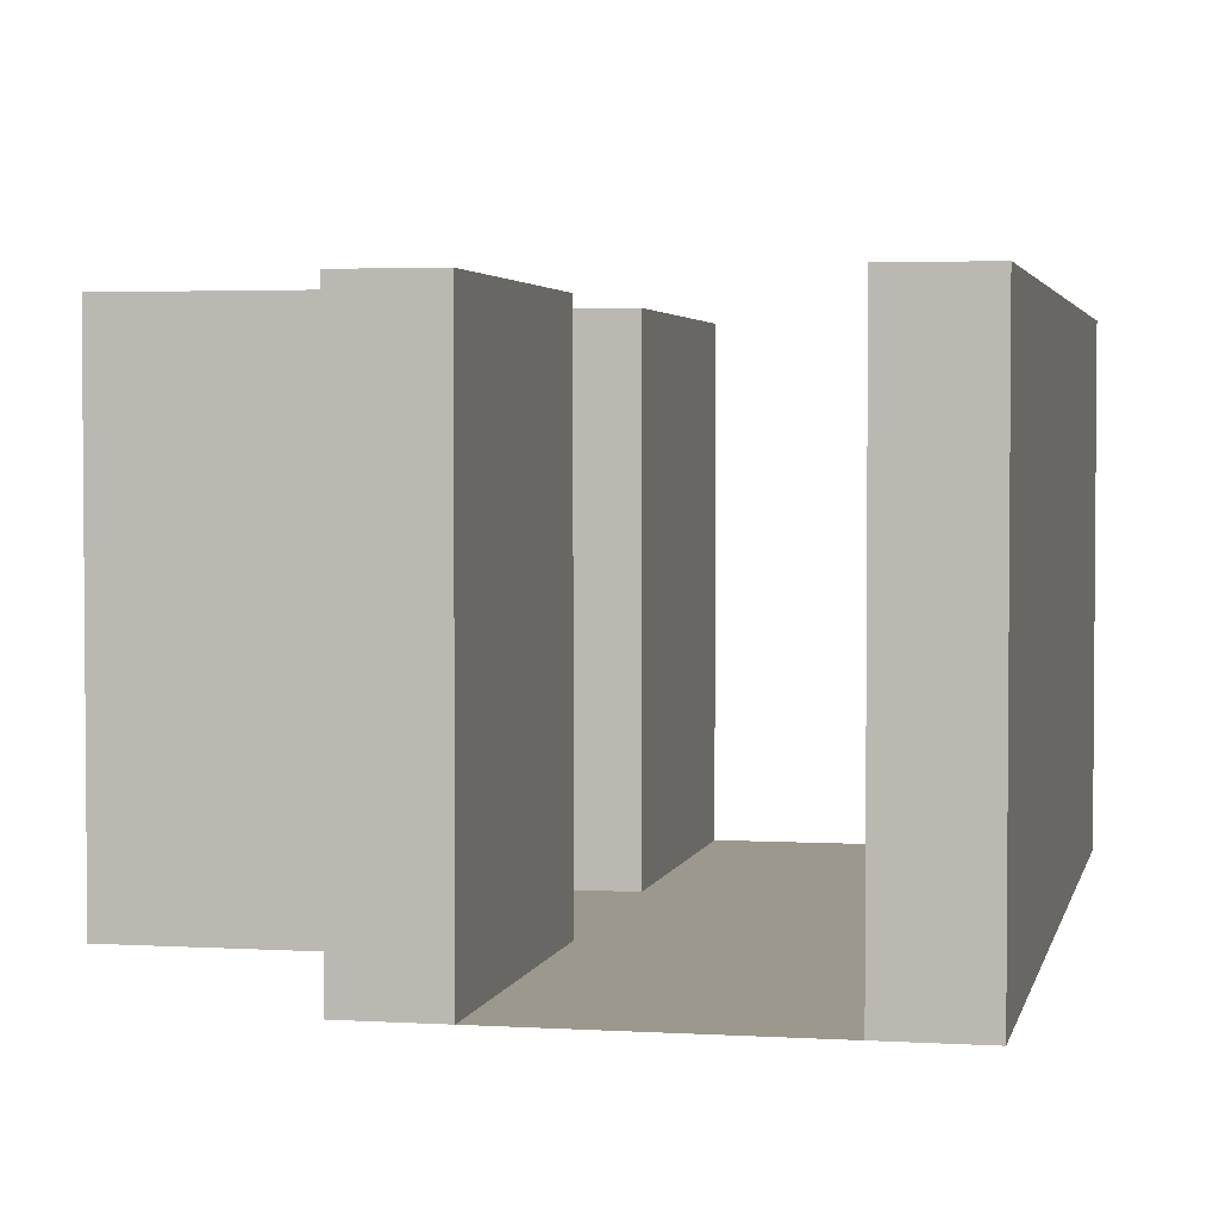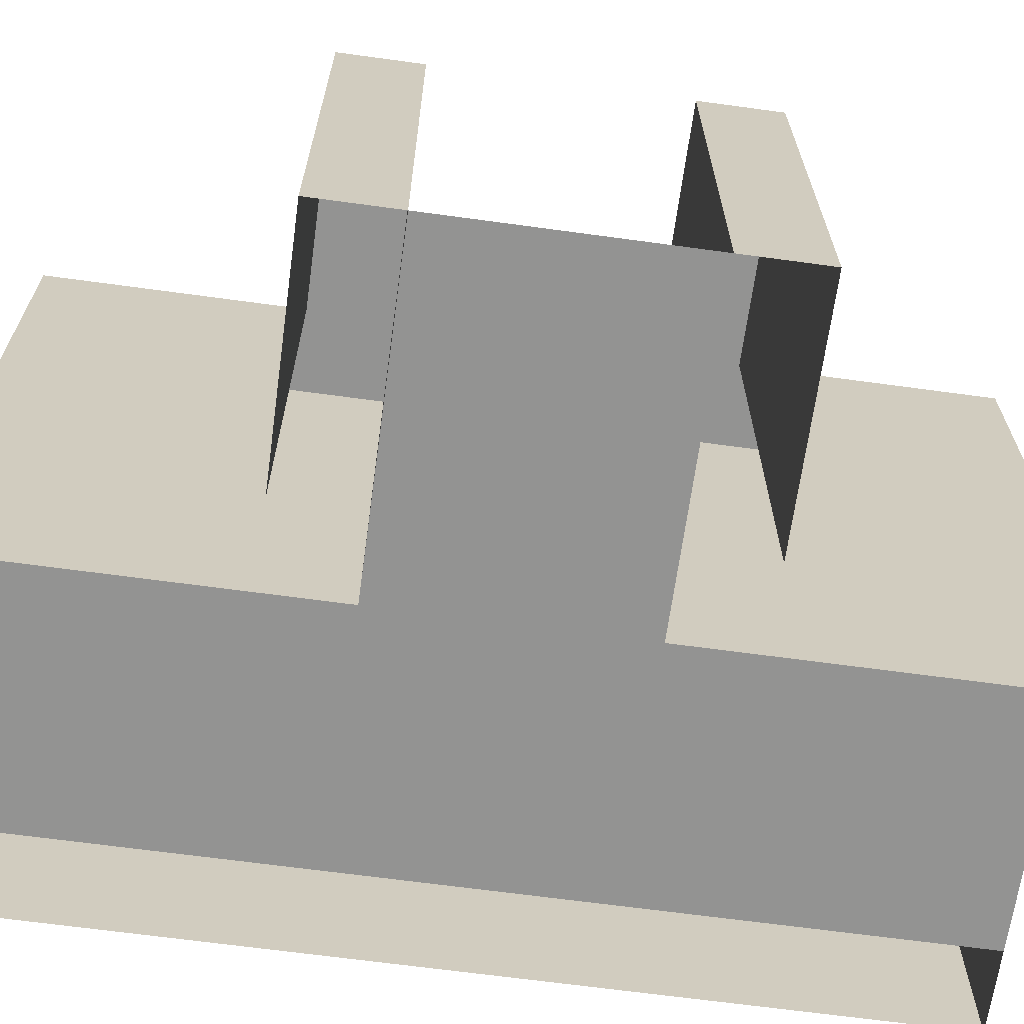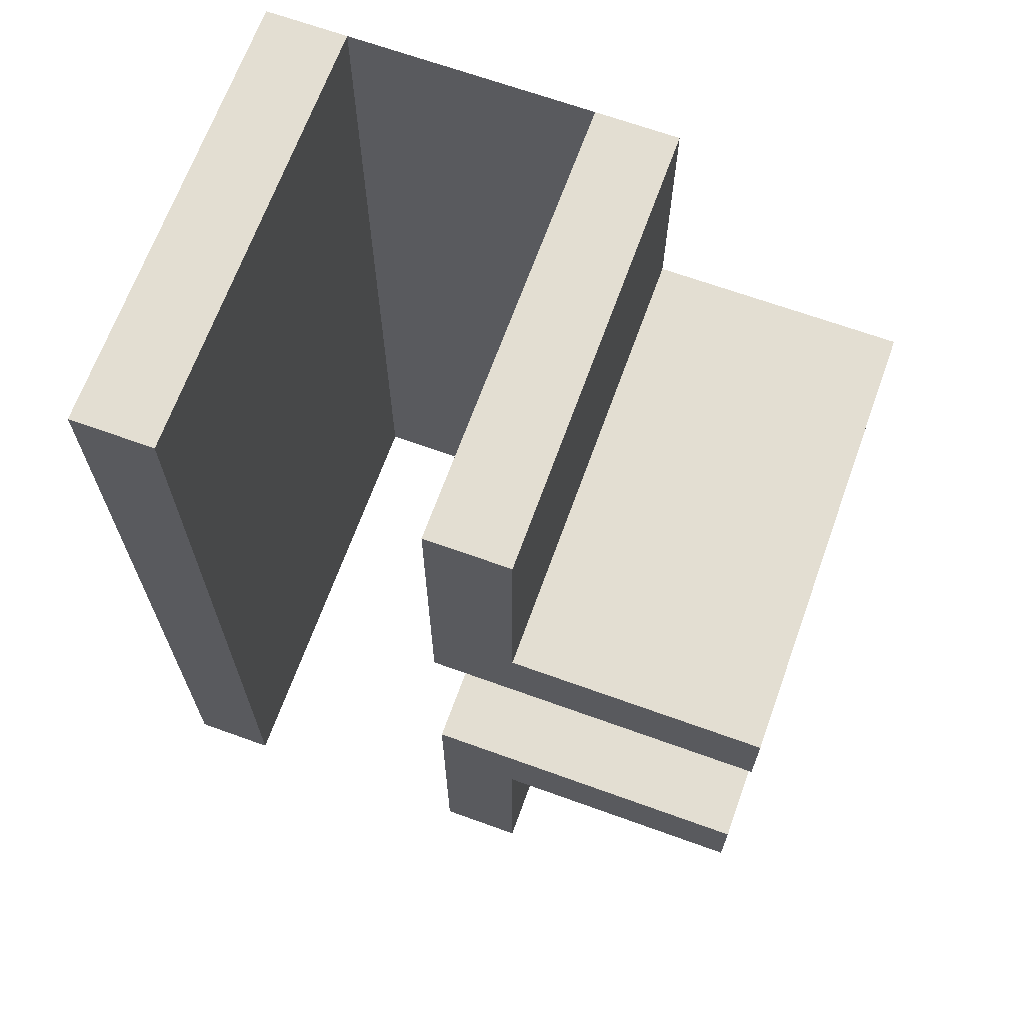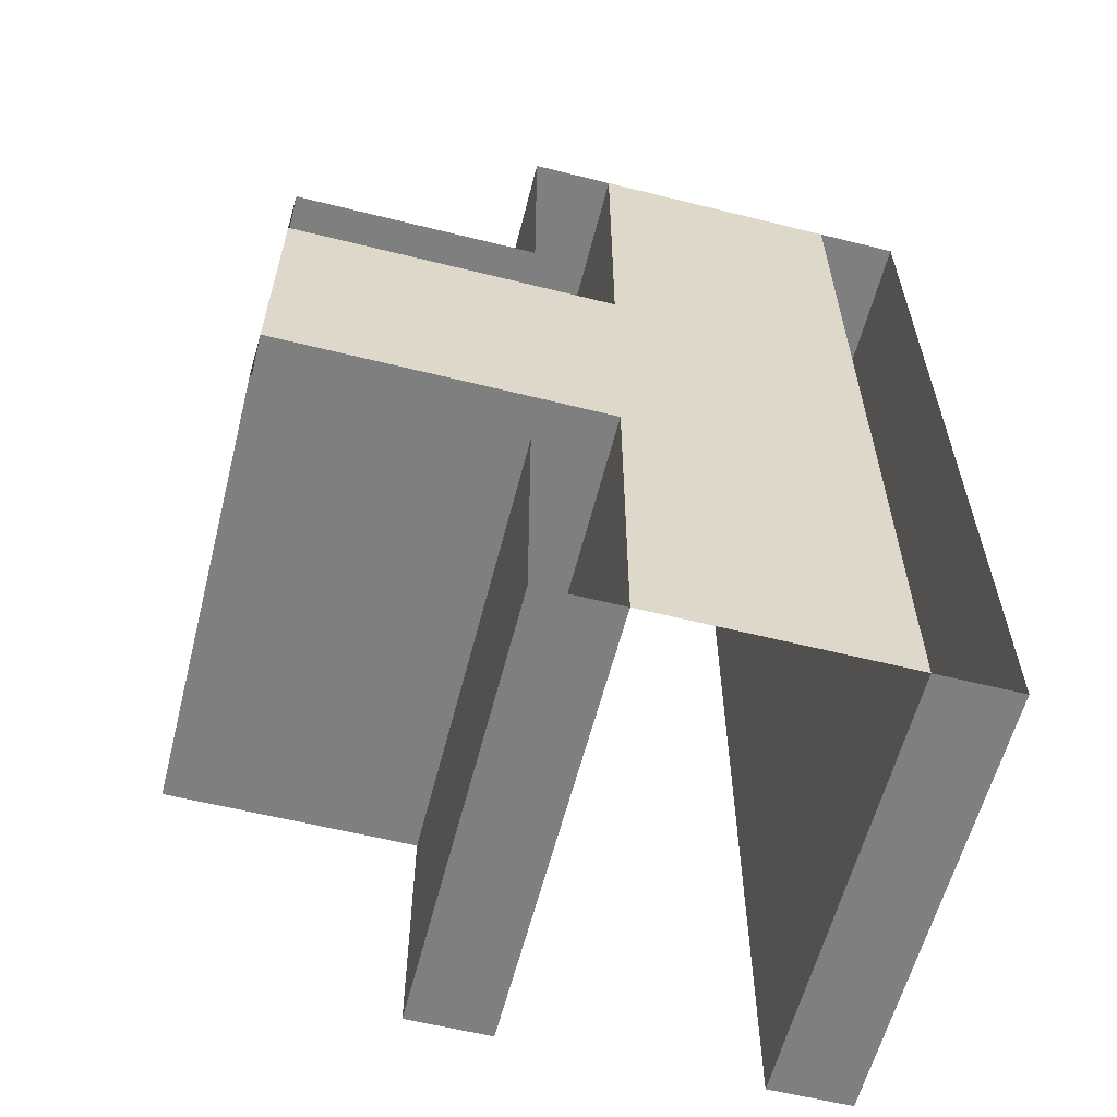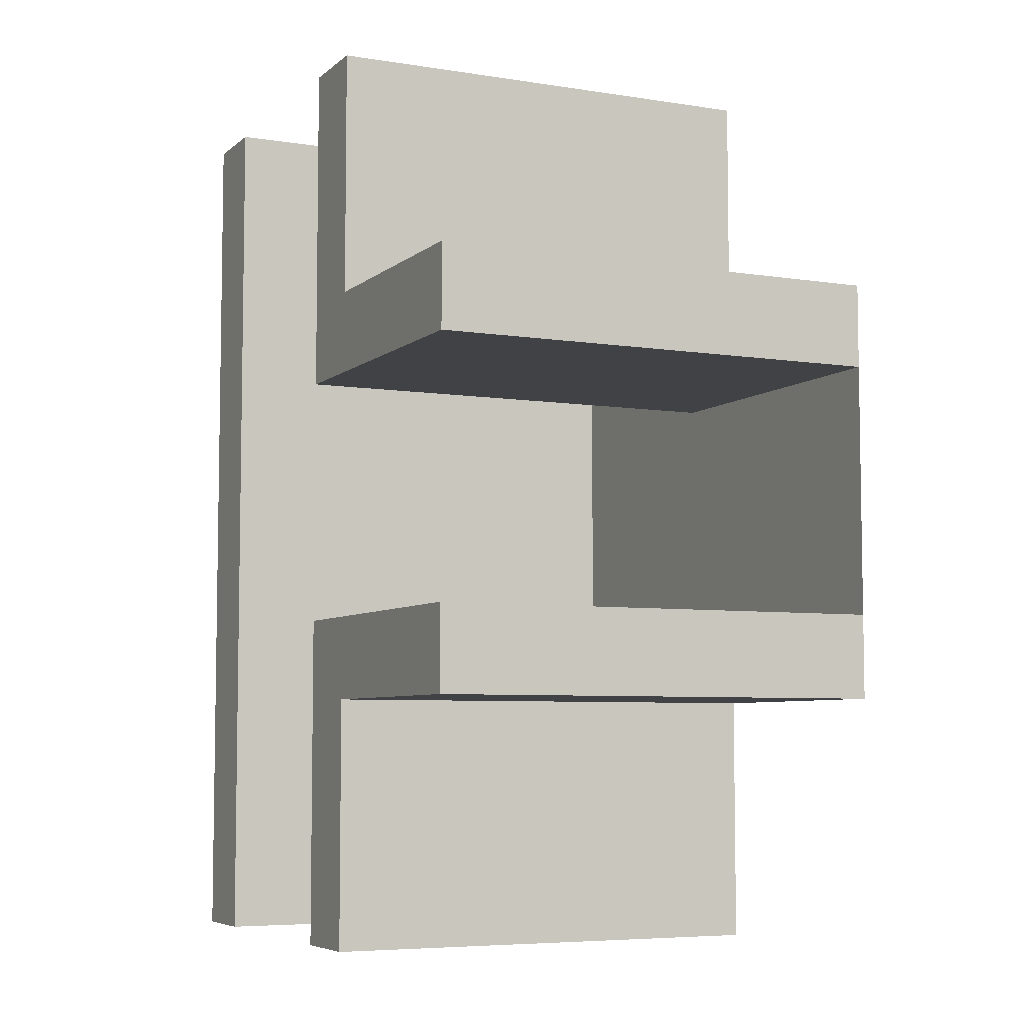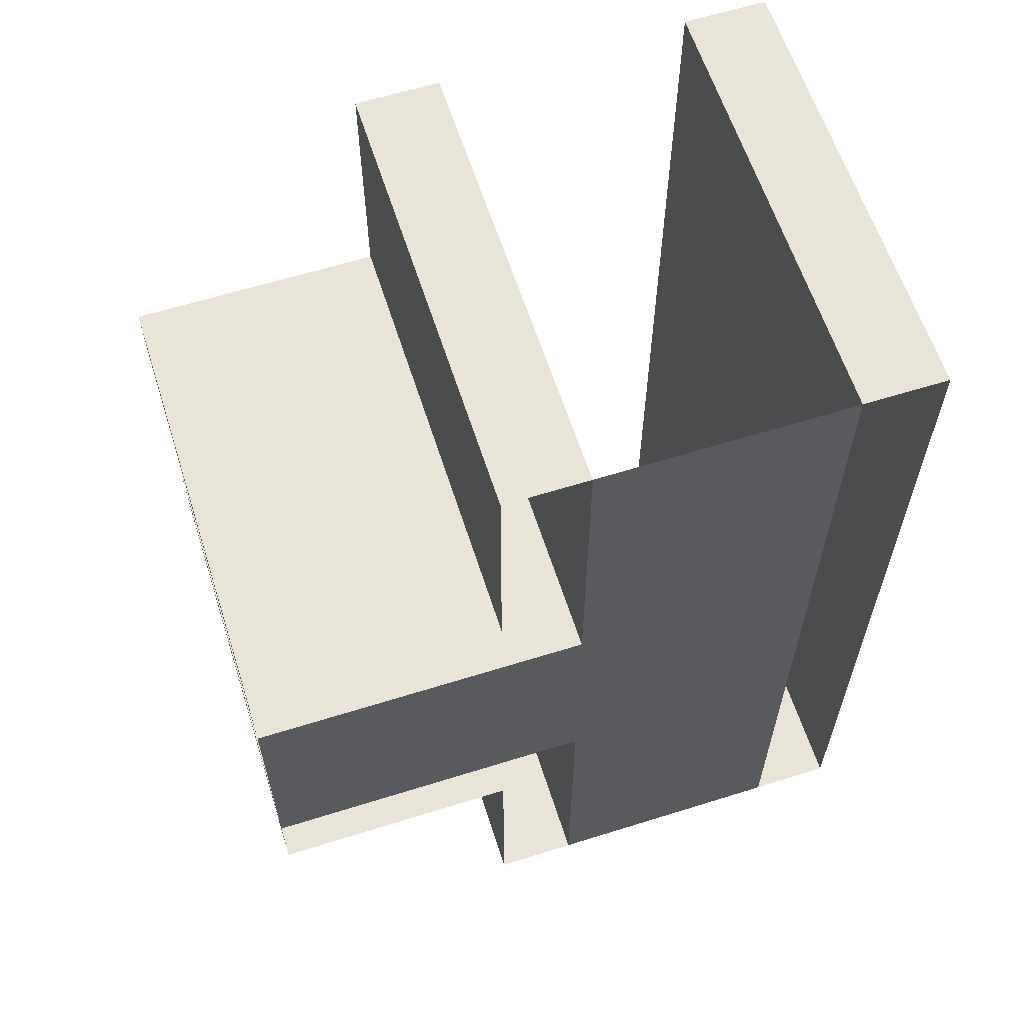
<metadata>
{"format":"obj","ext":"obj","renderer":"f3d","projection":"perspective","resolution":1024,"background":"white","views":[{"elev":3.0,"azim":11.8,"up":"+Y"},{"elev":-66.7,"azim":-97.8,"up":"+Y"},{"elev":67.4,"azim":-160.1,"up":"+Z"},{"elev":-59.8,"azim":-14.3,"up":"+Z"},{"elev":-6.2,"azim":-115.3,"up":"+Z"},{"elev":61.4,"azim":-17.7,"up":"+Z"}]}
</metadata>
<code>
o Plane
v 0.4546 1 0.9999
v 0.2728 1 0.9999
v -0.2728 1 0.9999
v -0.4546 1 0.9999
v -0.9999 0 -0.4546
v -0.9999 0 -0.2728
v -0.9999 0 0.2728
v -0.9999 0 0.4546
v -0.4546 0 0.9999
v -0.2728 0 0.9999
v 0.2728 0 0.9999
v 0.4546 0 0.9999
v -0.9999 1 0.4546
v -0.9999 1 0.2728
v -0.9999 1 -0.2728
v -0.9999 1 -0.4546
v 0.4546 0 -0.9999
v 0.2728 0 -0.9999
v -0.2728 0 -0.9999
v -0.4546 0 -0.9999
v -0.4546 0 0.4546
v -0.4546 0 0.2728
v -0.4546 0 -0.2728
v -0.4546 0 -0.4546
v -0.2728 0 0.4546
v -0.2728 0 0.2728
v -0.2728 0 -0.2728
v -0.2728 0 -0.4546
v 0.2728 0 0.4546
v 0.2728 0 0.2728
v 0.2728 0 -0.2728
v 0.2728 0 -0.4546
v 0.4546 0 0.4546
v 0.4546 0 0.2728
v 0.4546 0 -0.2728
v 0.4546 0 -0.4546
v 0.4546 1 -0.9999
v 0.2728 1 -0.9999
v -0.2728 1 -0.9999
v -0.4546 1 -0.9999
v -0.4546 1 -0.4546
v -0.4546 1 0.4546
v -0.4546 1 0.2728
v -0.4546 1 -0.2728
v -0.2728 1 -0.4546
v -0.2728 1 0.4546
v -0.2728 1 0.2728
v -0.2728 1 -0.2728
v 0.2728 1 -0.4546
v 0.2728 1 0.4546
v 0.2728 1 0.2728
v 0.2728 1 -0.2728
v 0.4546 1 -0.4546
v 0.4546 1 0.4546
v 0.4546 1 0.2728
v 0.4546 1 -0.2728
f 44 48 45 41
f 42 46 47 43
f 23 27 48 44
f 28 32 18 19
f 19 20 40 39
f 4 3 46 42
f 30 29 50 51
f 7 22 23 6
f 5 6 15 16
f 26 22 43 47
f 29 11 2 50
f 22 26 27 23
f 17 18 38 37
f 10 11 29 25
f 25 29 30 26
f 26 30 31 27
f 27 31 32 28
f 18 32 49 38
f 24 5 16 41
f 27 28 45 48
f 6 23 44 15
f 15 44 41 16
f 13 42 43 14
f 49 53 37 38
f 41 45 39 40
f 2 1 54 50
f 50 54 55 51
f 51 55 56 52
f 52 56 53 49
f 31 30 51 52
f 20 24 41 40
f 7 8 13 14
f 32 31 52 49
f 21 9 4 42
f 36 17 37 53
f 9 10 3 4
f 12 33 54 1
f 33 34 55 54
f 11 12 1 2
f 34 35 56 55
f 28 19 39 45
f 35 36 53 56
f 10 25 46 3
f 8 21 42 13
f 25 26 47 46
f 22 7 14 43

</code>
